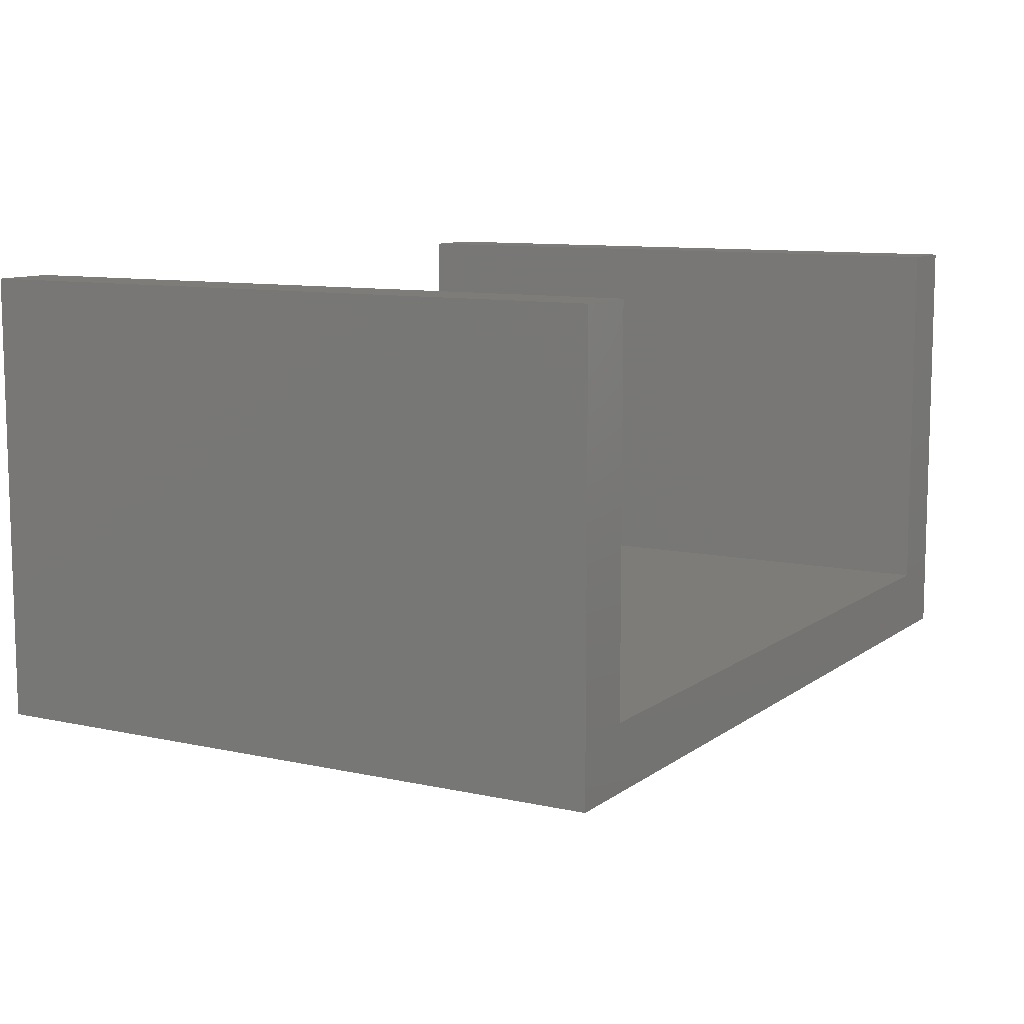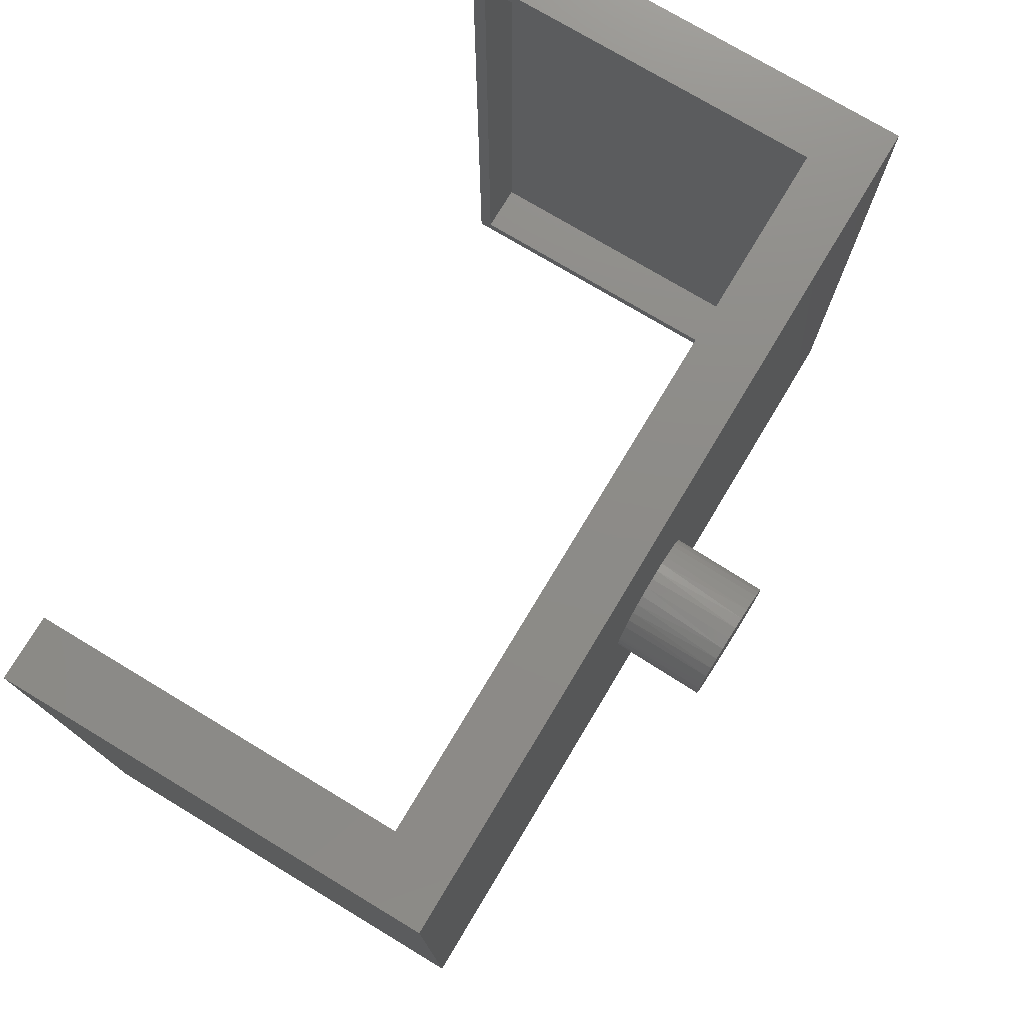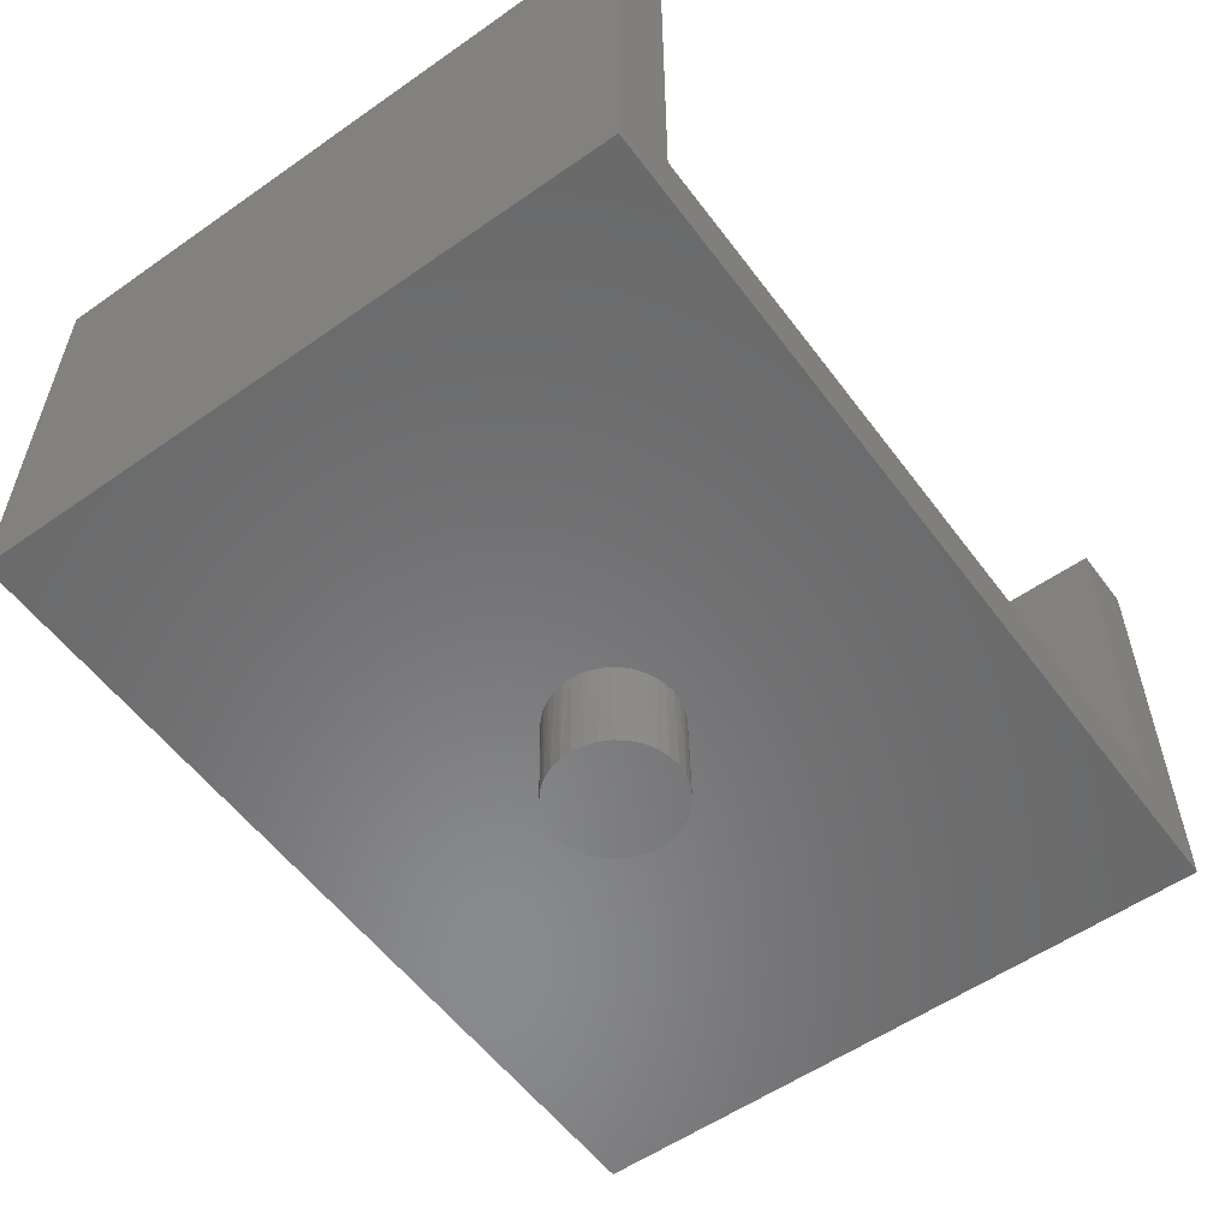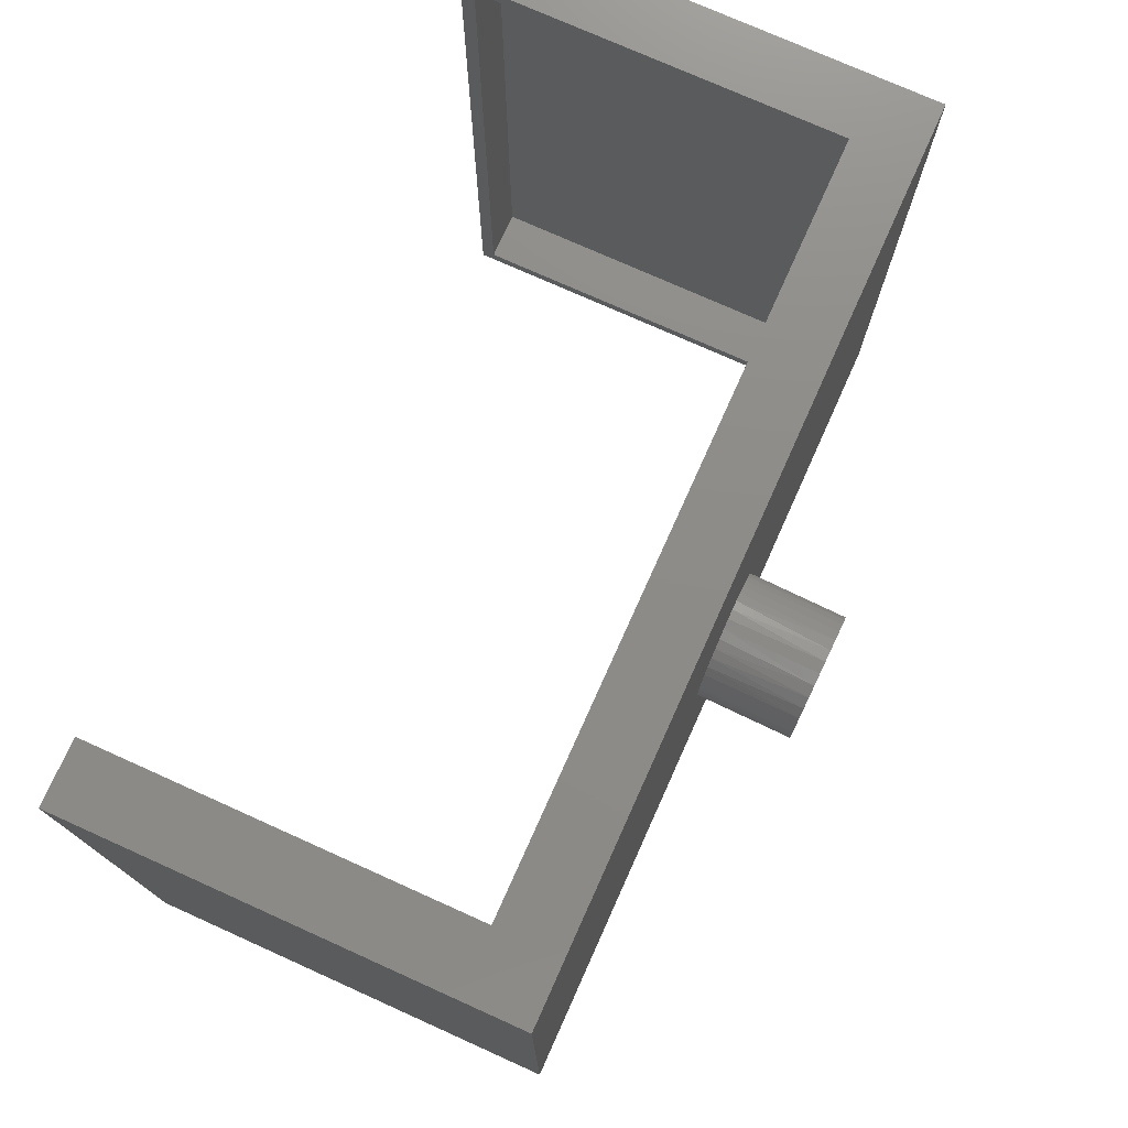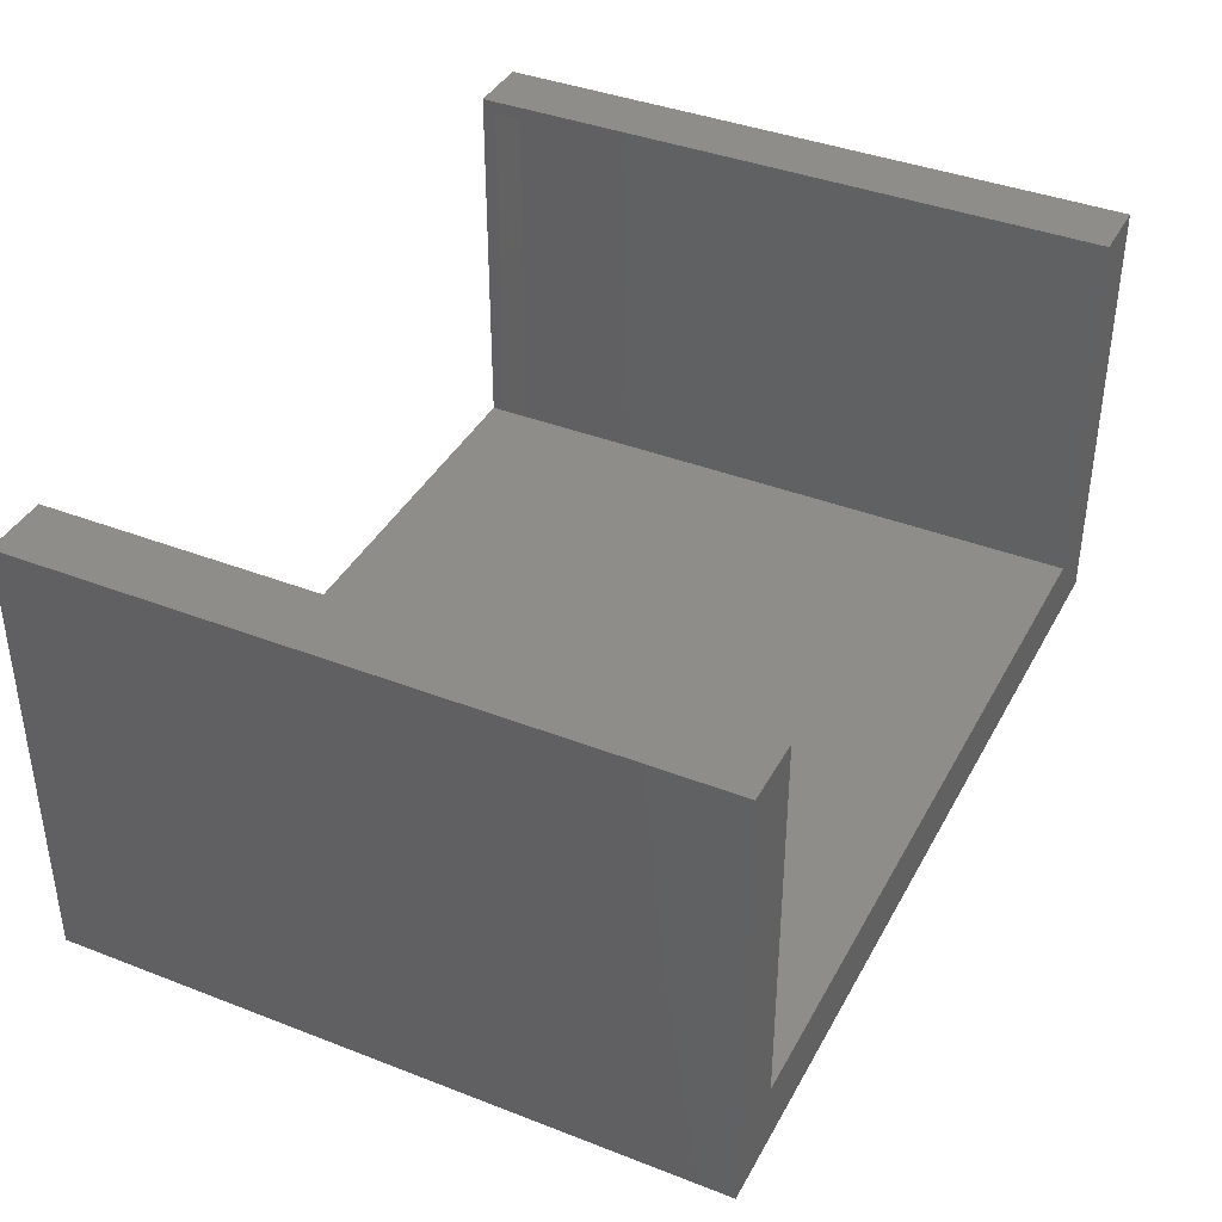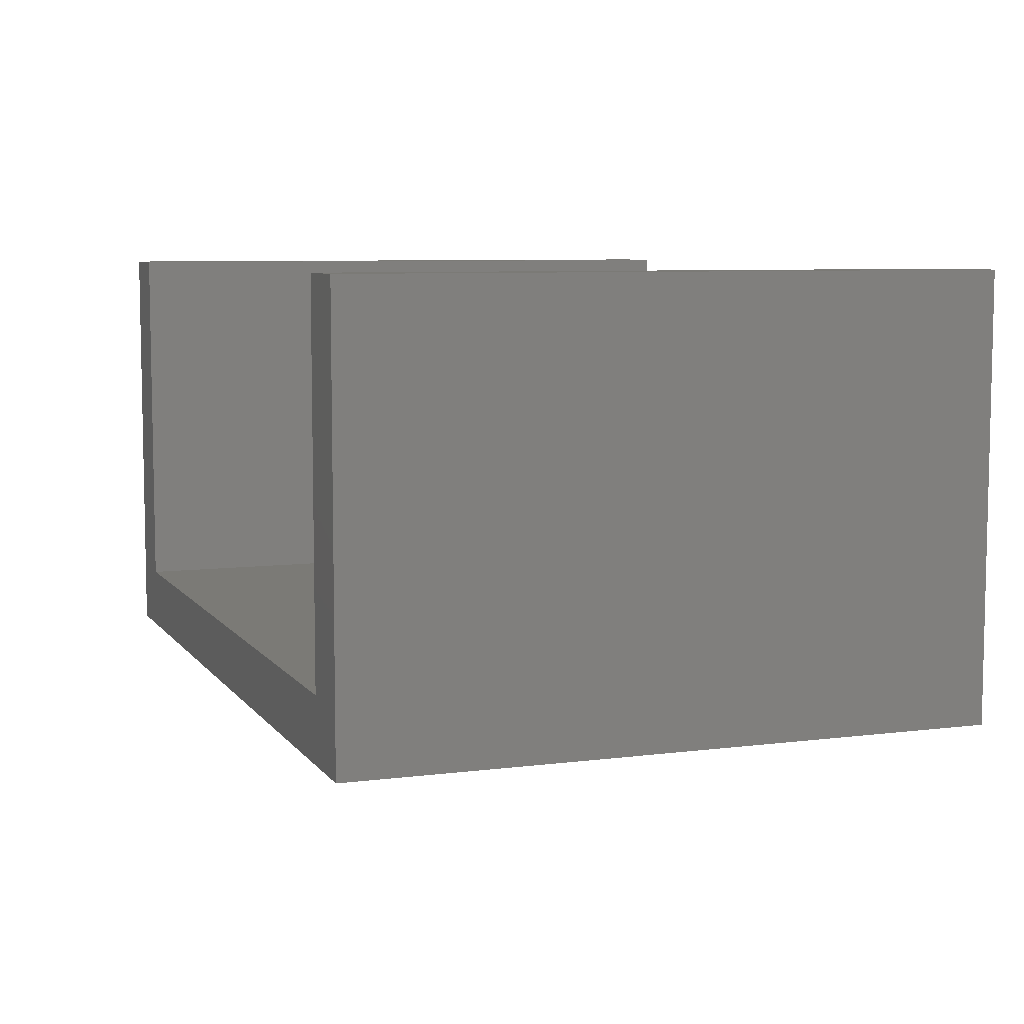
<metadata>
{"format":"stl","ext":"stl","renderer":"f3d","projection":"perspective","resolution":1024,"background":"white","views":[{"elev":9.9,"azim":-60.2,"up":"+Z"},{"elev":75.6,"azim":121.0,"up":"+Y"},{"elev":-56.0,"azim":-53.8,"up":"+Z"},{"elev":75.3,"azim":114.2,"up":"+Y"},{"elev":39.3,"azim":115.9,"up":"+Z"},{"elev":7.4,"azim":-110.2,"up":"+Z"}]}
</metadata>
<code>
# stl→obj: 104 verts, 204 faces
v -0.06791 -0.3884 -0.1865
v -0.06338 -0.4021 -0.1864
v -0.06964 -0.3928 -0.07031
v -0.06545 -0.4038 -0.07031
v -0.04683 -0.4257 -0.186
v -0.03545 -0.4345 -0.1857
v -0.04327 -0.4311 -0.07031
v -0.0333 -0.4374 -0.07031
v -0.02255 -0.441 -0.1854
v -0.02244 -0.4421 -0.07031
v 0.005768 -0.4459 -0.1847
v 0.0201 -0.4442 -0.1844
v 0.01257 -0.4451 -0.07031
v 0.02405 -0.4423 -0.07031
v 0.03381 -0.4397 -0.184
v 0.03495 -0.4378 -0.07031
v 0.04638 -0.4325 -0.1837
v 0.04498 -0.4315 -0.07031
v 0.06619 -0.4117 -0.1832
v 0.07269 -0.3988 -0.1831
v 0.06743 -0.4045 -0.07031
v 0.07173 -0.3935 -0.07031
v 0.07364 -0.386 -0.07031
v 0.07654 -0.3849 -0.183
v -0.07253 -0.3741 -0.07031
v -0.06968 -0.3741 -0.1866
v -0.07118 -0.3867 -0.07031
v -0.05955 -0.4141 -0.07031
v -0.05626 -0.4147 -0.1862
v -0.05209 -0.4232 -0.07031
v -0.01099 -0.445 -0.07031
v -0.008633 -0.4449 -0.1851
v 0.0007854 -0.446 -0.07031
v 0.05388 -0.4238 -0.07031
v 0.05731 -0.4231 -0.1834
v 0.06144 -0.4147 -0.07031
v 0.0776 -0.3705 -0.1829
v 0.07484 -0.3705 -0.07031
v 0.07448 -0.3808 -0.07031
v 0.07583 -0.3561 -0.183
v 0.0713 -0.3424 -0.1831
v 0.07194 -0.3518 -0.07031
v 0.06775 -0.3407 -0.07031
v 0.05475 -0.3189 -0.1835
v 0.04337 -0.31 -0.1838
v 0.04557 -0.3135 -0.07031
v 0.0356 -0.3071 -0.07031
v 0.03047 -0.3035 -0.1841
v 0.02475 -0.3025 -0.07031
v 0.002153 -0.2986 -0.1848
v -0.01218 -0.3004 -0.1851
v -0.01026 -0.2995 -0.07031
v -0.02175 -0.3023 -0.07031
v -0.02589 -0.3049 -0.1855
v -0.03265 -0.3068 -0.07031
v -0.03845 -0.312 -0.1858
v -0.04268 -0.313 -0.07031
v -0.05827 -0.3329 -0.1863
v -0.06477 -0.3458 -0.1864
v -0.06513 -0.3401 -0.07031
v -0.06943 -0.3511 -0.07031
v -0.07134 -0.3586 -0.07031
v -0.06862 -0.3597 -0.1865
v 0.07348 -0.3579 -0.07031
v 0.06186 -0.3305 -0.07031
v 0.06419 -0.3299 -0.1833
v 0.0544 -0.3213 -0.07031
v 0.01329 -0.2996 -0.07031
v 0.01655 -0.2997 -0.1844
v 0.001517 -0.2986 -0.07031
v -0.05158 -0.3208 -0.07031
v -0.04939 -0.3215 -0.1861
v -0.05913 -0.3299 -0.07031
v -0.07219 -0.3637 -0.07031
v 0.5078 -0.75 -0.07031
v -0.5078 -0.75 -0.07031
v 0.5078 1.128e-16 -0.07031
v -0.5078 1.726e-33 -0.07031
v -0.433 -0.75 0.004523
v -0.433 -0.7344 0.004523
v -0.433 -0.75 0.4375
v -0.433 -0.7344 0.4219
v -0.433 3.65e-17 0.4375
v -0.433 -0.01562 0.4219
v -0.433 1.246e-17 0.004523
v -0.433 -0.01562 0.004523
v -0.5078 2.819e-17 0.4375
v -0.5078 -0.75 0.4375
v 0.433 1.326e-16 0.4375
v 0.5078 1.409e-16 0.4375
v 0.433 1.086e-16 0.004523
v 0.5078 -0.75 0.4375
v 0.433 -0.75 0.4375
v 0.433 -0.75 0.004523
v -0.433 -0.01562 -0.0111
v -0.433 -0.7344 -0.0111
v -0.4922 -0.01562 0.4219
v -0.4922 -0.7344 0.4219
v -0.4922 -0.01562 -0.05469
v -0.01562 -0.01562 -0.05469
v -0.01562 -0.01562 -0.0111
v -0.4922 -0.7344 -0.05469
v -0.01562 -0.7344 -0.0111
v -0.01562 -0.7344 -0.05469
f 1 2 3
f 3 2 4
f 5 6 7
f 7 6 8
f 8 6 9
f 8 9 10
f 11 12 13
f 14 13 12
f 12 15 14
f 14 15 16
f 16 15 17
f 16 17 18
f 19 20 21
f 21 20 22
f 23 22 20
f 20 24 23
f 25 26 27
f 27 26 1
f 27 1 3
f 4 2 28
f 28 2 29
f 28 29 30
f 30 29 5
f 30 5 7
f 10 9 31
f 31 9 32
f 31 32 33
f 33 32 11
f 33 11 13
f 18 17 34
f 34 17 35
f 34 35 36
f 36 35 19
f 36 19 21
f 37 38 24
f 24 38 39
f 24 39 23
f 40 41 42
f 42 41 43
f 44 45 46
f 46 45 47
f 47 45 48
f 47 48 49
f 50 51 52
f 53 52 51
f 51 54 53
f 53 54 55
f 55 54 56
f 55 56 57
f 58 59 60
f 60 59 61
f 62 61 59
f 59 63 62
f 38 37 64
f 64 37 40
f 64 40 42
f 43 41 65
f 65 41 66
f 65 66 67
f 67 66 44
f 67 44 46
f 49 48 68
f 68 48 69
f 68 69 70
f 70 69 50
f 70 50 52
f 57 56 71
f 71 56 72
f 71 72 73
f 73 72 58
f 73 58 60
f 26 25 63
f 63 25 74
f 63 74 62
f 75 76 8
f 75 8 10
f 75 10 31
f 75 31 33
f 75 33 13
f 75 13 14
f 75 14 16
f 75 16 18
f 75 18 34
f 75 34 36
f 75 36 21
f 75 21 22
f 75 22 23
f 75 23 39
f 75 39 38
f 77 75 38
f 77 38 64
f 77 64 42
f 77 42 43
f 77 43 65
f 77 65 67
f 77 67 46
f 77 46 47
f 77 47 49
f 77 49 68
f 77 68 70
f 77 70 78
f 76 78 62
f 76 62 74
f 76 74 25
f 76 25 27
f 76 27 3
f 76 3 4
f 76 4 28
f 76 28 30
f 76 30 7
f 76 7 8
f 78 70 52
f 78 52 53
f 78 53 55
f 78 55 57
f 78 57 71
f 78 71 73
f 78 73 60
f 78 60 61
f 78 61 62
f 32 12 11
f 12 32 9
f 12 9 15
f 15 9 6
f 15 6 17
f 17 6 5
f 17 5 35
f 44 56 45
f 45 56 54
f 45 54 48
f 48 54 51
f 48 51 69
f 69 51 50
f 35 5 19
f 19 5 29
f 19 29 20
f 20 29 2
f 20 2 24
f 24 2 1
f 24 1 37
f 37 1 26
f 37 26 40
f 40 26 63
f 40 63 41
f 41 63 59
f 41 59 66
f 66 59 58
f 66 58 44
f 44 58 72
f 44 72 56
f 79 80 81
f 81 80 82
f 81 82 83
f 83 82 84
f 83 84 85
f 85 84 86
f 87 78 88
f 88 78 76
f 77 89 90
f 89 77 91
f 91 77 78
f 91 78 85
f 85 78 87
f 85 87 83
f 92 93 75
f 75 93 94
f 75 94 76
f 76 94 79
f 76 79 88
f 88 79 81
f 86 91 85
f 79 94 80
f 80 94 91
f 80 91 86
f 89 91 93
f 93 91 94
f 90 89 92
f 92 89 93
f 77 90 75
f 75 90 92
f 95 96 86
f 86 96 80
f 84 82 97
f 97 82 98
f 99 100 101
f 99 101 95
f 99 95 86
f 99 86 84
f 99 84 97
f 102 98 82
f 102 82 80
f 102 80 96
f 102 96 103
f 102 103 104
f 99 102 100
f 100 102 104
f 100 104 101
f 101 104 103
f 101 103 95
f 95 103 96
f 97 98 99
f 99 98 102
f 83 87 81
f 81 87 88

</code>
